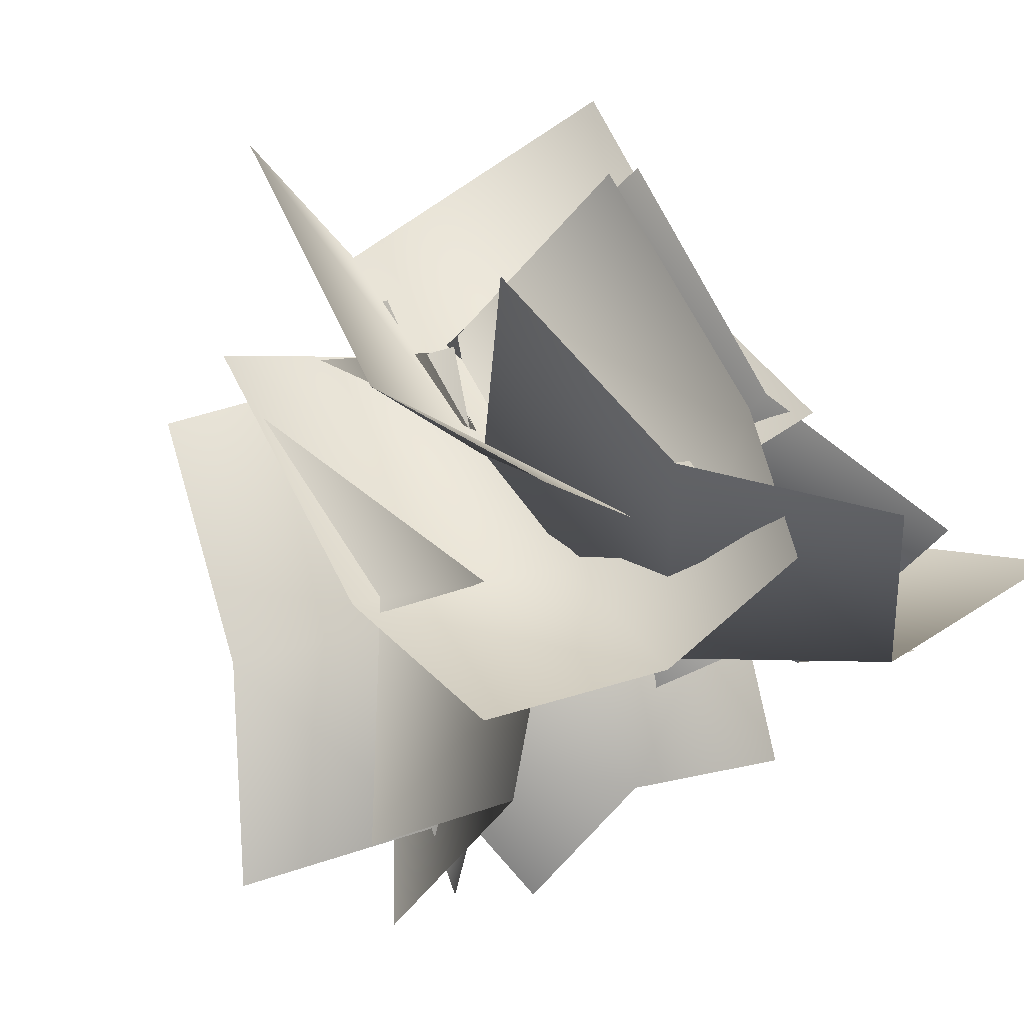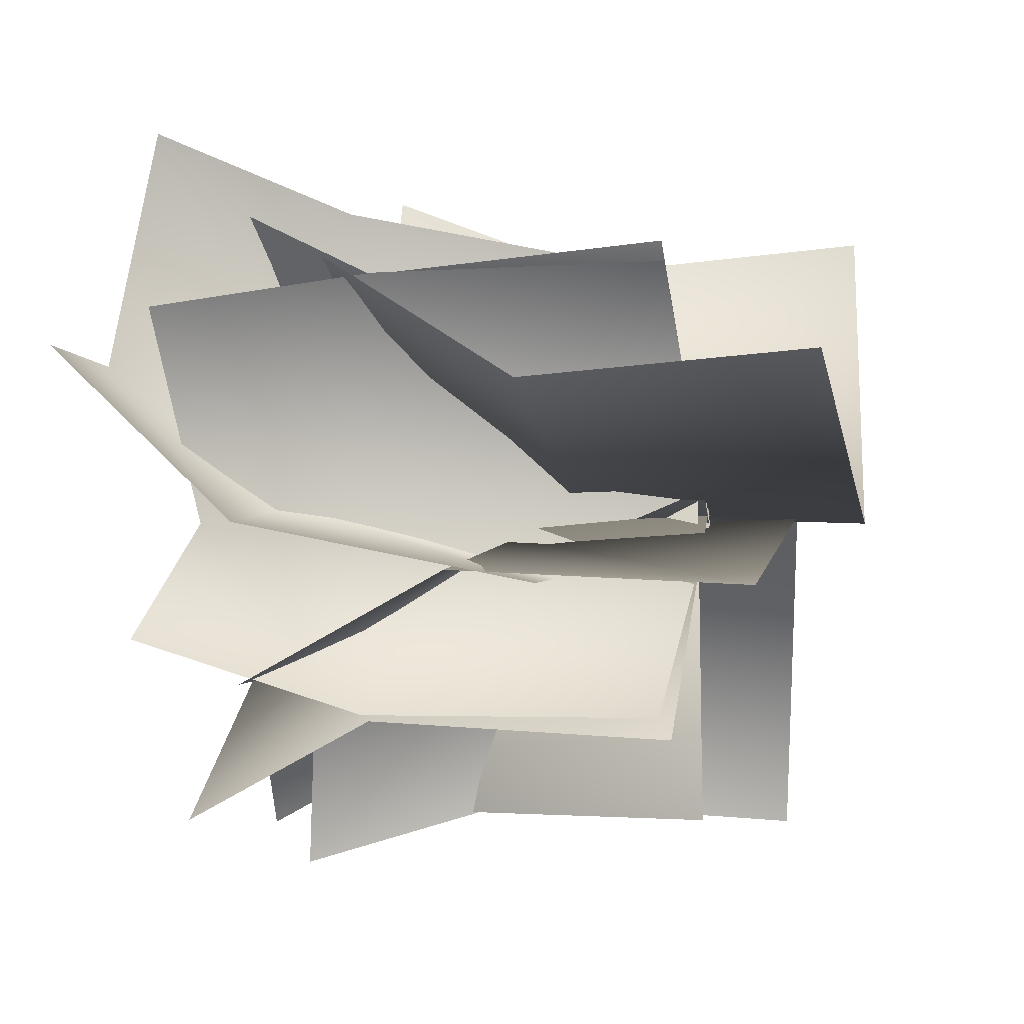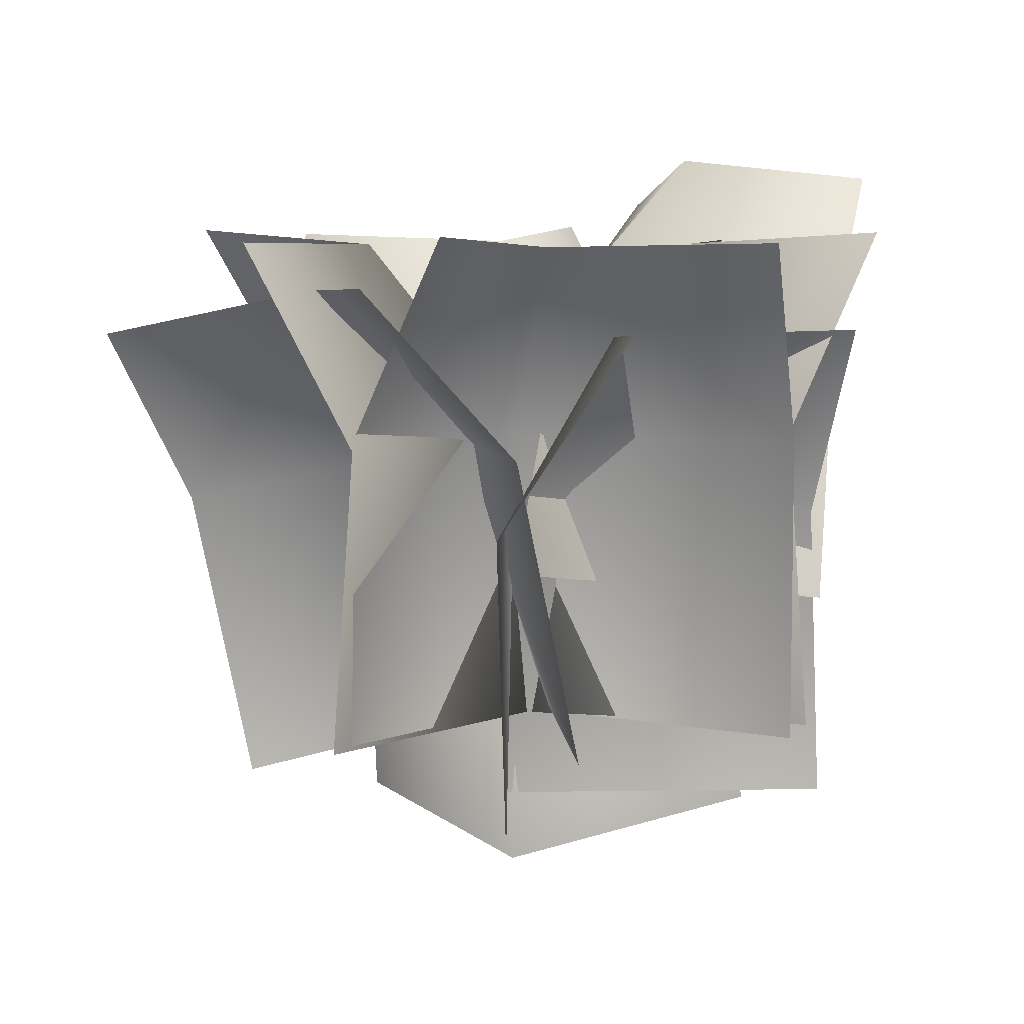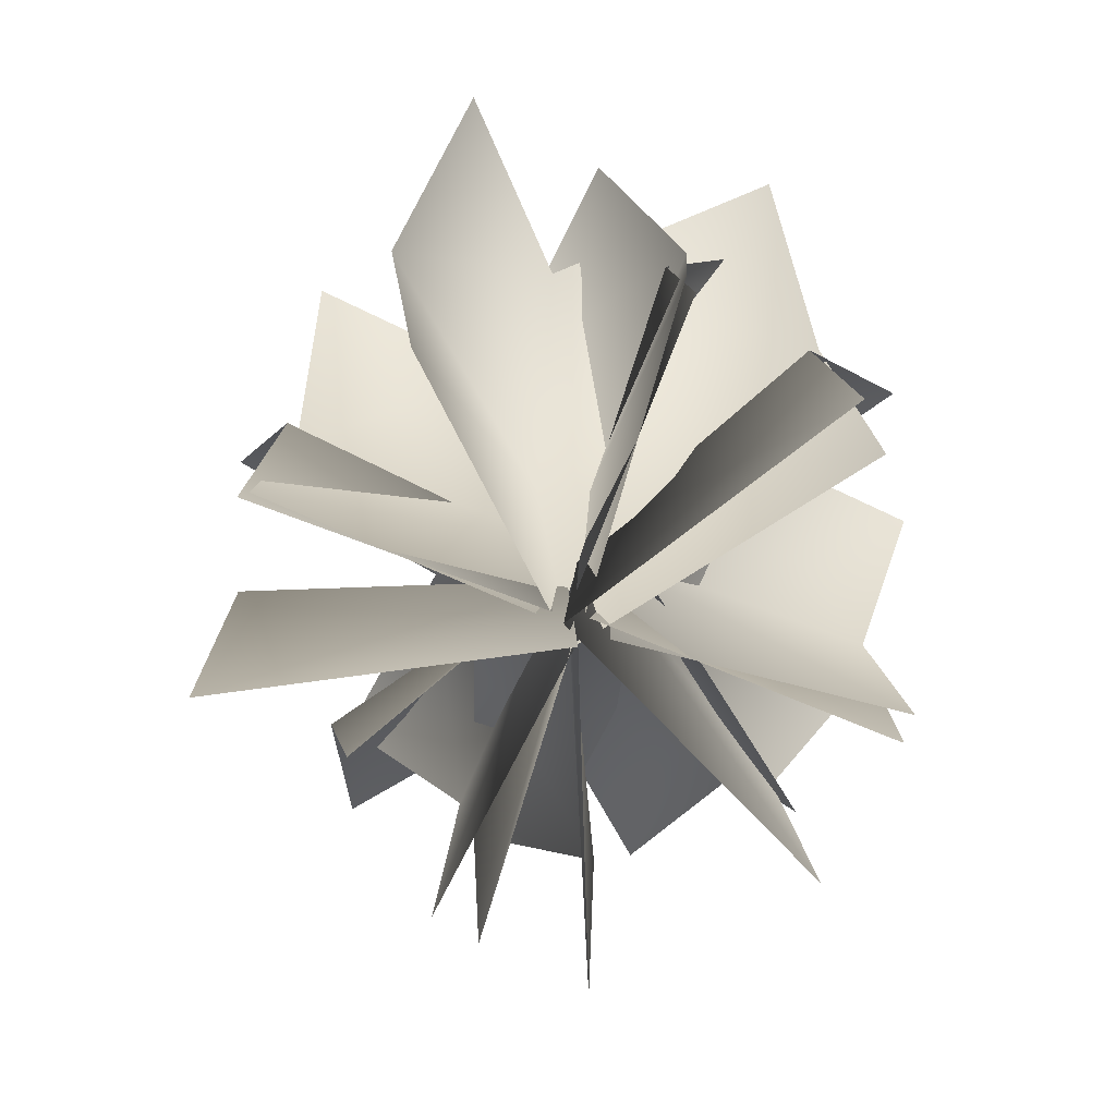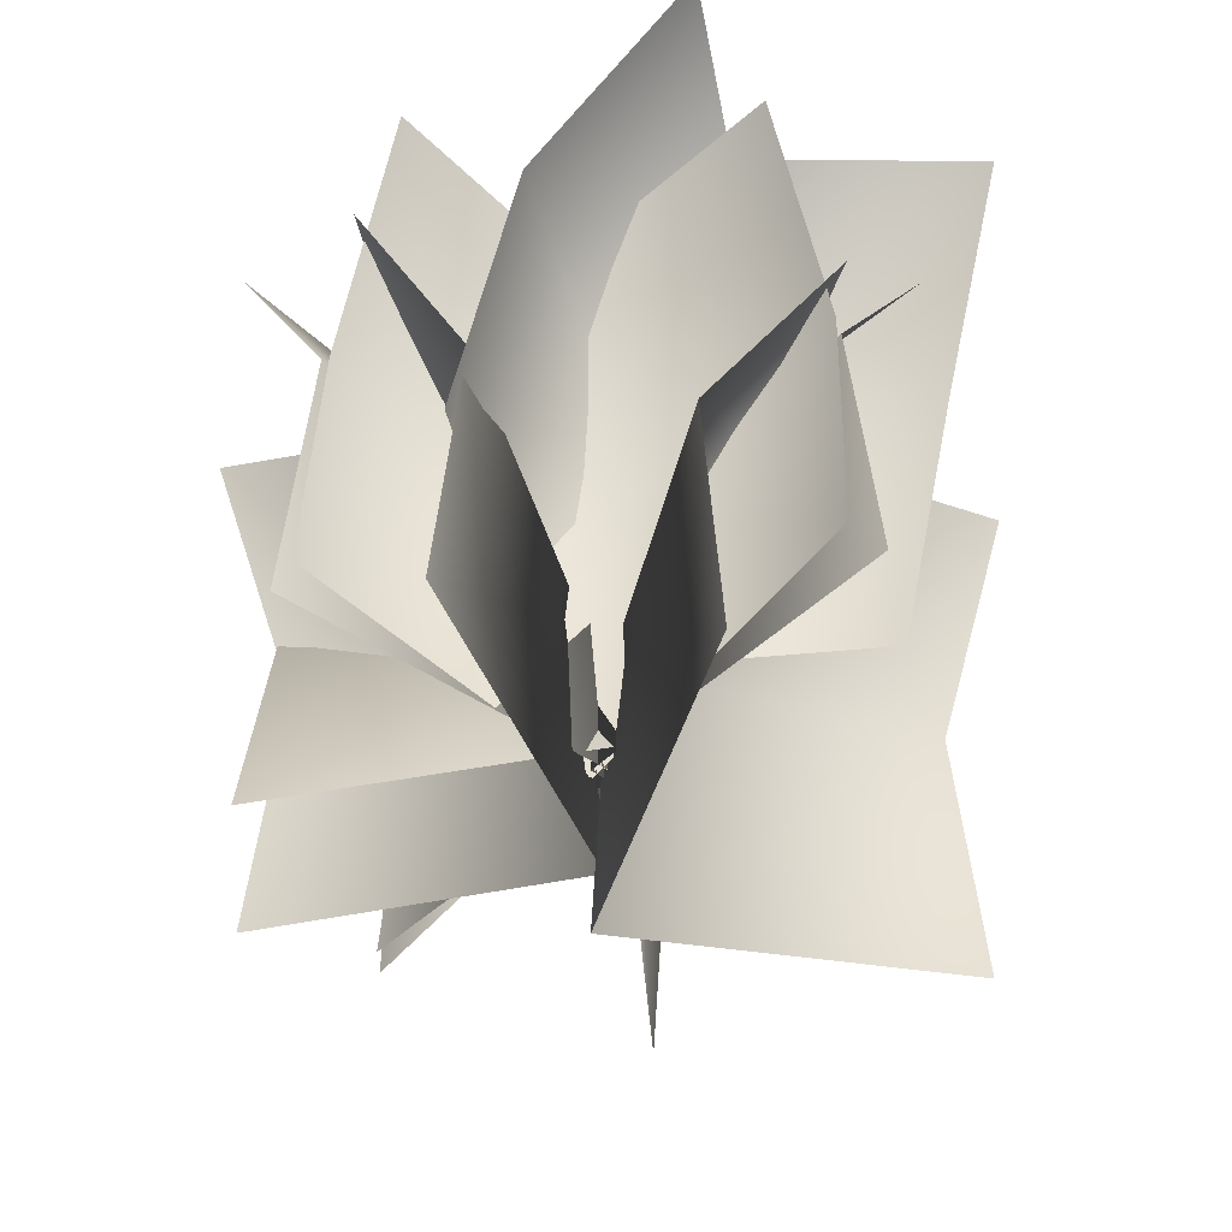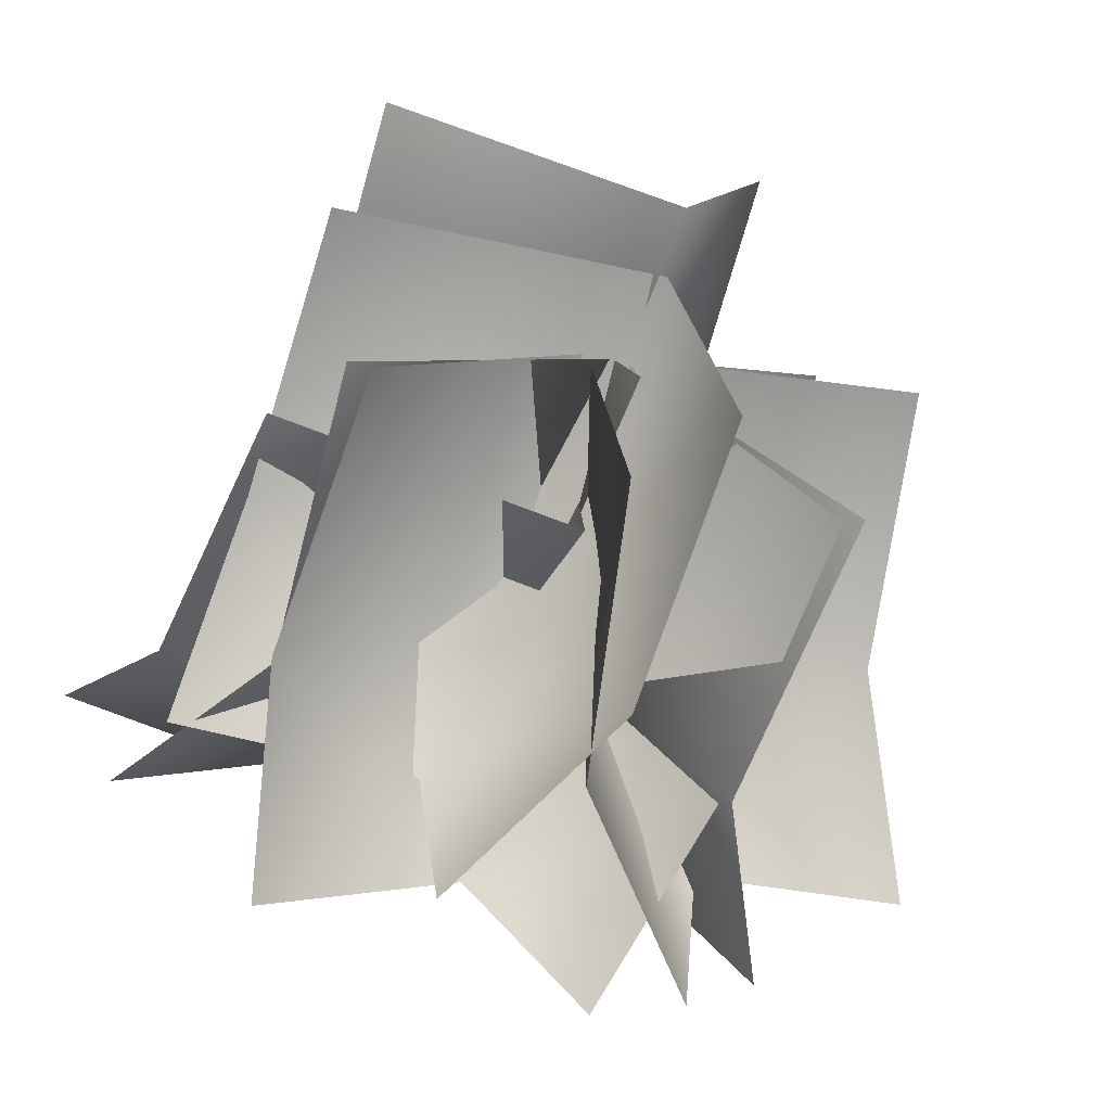
<metadata>
{"format":"obj","ext":"obj","renderer":"f3d","projection":"perspective","resolution":1024,"background":"white","views":[{"elev":65.0,"azim":151.8,"up":"+Z"},{"elev":-6.7,"azim":-78.5,"up":"+Z"},{"elev":7.4,"azim":168.8,"up":"+Y"},{"elev":-76.6,"azim":116.1,"up":"+Y"},{"elev":-48.4,"azim":-83.9,"up":"+Y"},{"elev":-69.7,"azim":-18.5,"up":"+Z"}]}
</metadata>
<code>
o mbushreg_0
v 1.179 -0.1479 1.067
v -1.038 -0.1062 1.196
v 0.9991 2.35 1.47
v -0.632 2.386 1.639
v -0.04425 -0.2105 -0.108
v -0.03329 2.319 0.788
v 1.201 1.348 0.9642
v -1.016 1.39 1.093
v -0.05486 1.3 -0.01761
v -1.121 -0.1479 -1.278
v 1.099 -0.1062 -1.208
v -0.9061 2.35 -1.663
v 0.7336 2.386 -1.686
v -0.007682 -0.2105 0.001319
v 0.06139 2.319 -0.8921
v -1.153 1.348 -1.178
v 1.067 1.39 -1.108
v 0.01096 1.3 -0.08774
v -1.241 -0.1479 1.046
v -1.237 -0.1062 -1.175
v -1.632 2.35 0.8424
v -1.704 2.386 -0.7959
v 0.004574 -0.2105 -0.1052
v -0.8905 2.319 -0.1476
v -1.14 1.348 1.074
v -1.136 1.39 -1.147
v -0.085 1.3 -0.1211
v 1.191 -0.1479 -1.204
v 1.17 -0.1062 1.017
v 1.58 2.35 -0.9974
v 1.639 2.386 0.6414
v -0.06384 -0.2105 -0.06253
v 0.8309 2.319 -0.01317
v 1.09 1.348 -1.233
v 1.069 1.39 0.9879
v 0.02561 1.3 -0.04585
v 0.06152 -0.1495 -1.668
v 1.483 -0.4871 0.005236
v 1.122 2.153 -1.773
v 2.226 1.894 -0.5875
v -0.1271 -0.1637 0.01885
v 1.205 2.098 -0.539
v 0.357 1.32 -1.623
v 1.779 0.9828 0.05072
v 0.3388 1.275 -0.02815
v -1.506 -0.6007 -0.5691
v 0.4204 -0.559 -1.675
v -1.525 1.897 -1.01
v -0.1412 1.933 -1.89
v 0.1136 -0.6633 -0.06461
v -0.2966 1.866 -0.8613
v -1.48 0.8956 -0.4672
v 0.4464 0.9373 -1.573
v 0.08274 0.8468 -0.1502
v -0.231 0.2053 1.258
v -1.511 0.4405 -0.5424
v -1.097 2.511 1.867
v -2.101 2.669 0.5795
v 0.1154 0.5848 -0.3595
v -1.067 2.769 0.6567
v -0.3951 1.664 1.565
v -1.675 1.9 -0.2352
v -0.2292 2.009 0.01688
v 0.5978 -0.9574 1.499
v -1.414 -0.9157 0.559
v 0.2482 1.541 1.768
v -1.268 1.576 1.142
v 0.07948 -1.02 -0.1158
v -0.3365 1.509 0.6778
v 0.6662 0.5389 1.419
v -1.346 0.5806 0.4791
v 0.02721 0.4901 -0.04136
f 7 9 6 3
f 9 5 2 8
f 6 9 8 4
f 1 5 9 7
f 16 18 15 12
f 18 14 11 17
f 15 18 17 13
f 10 14 18 16
f 25 27 24 21
f 27 23 20 26
f 24 27 26 22
f 19 23 27 25
f 34 36 33 30
f 36 32 29 35
f 33 36 35 31
f 28 32 36 34
f 43 45 42 39
f 45 41 38 44
f 42 45 44 40
f 37 41 45 43
f 52 54 51 48
f 54 50 47 53
f 51 54 53 49
f 46 50 54 52
f 61 63 60 57
f 63 59 56 62
f 60 63 62 58
f 55 59 63 61
f 70 72 69 66
f 72 68 65 71
f 69 72 71 67
f 64 68 72 70

</code>
